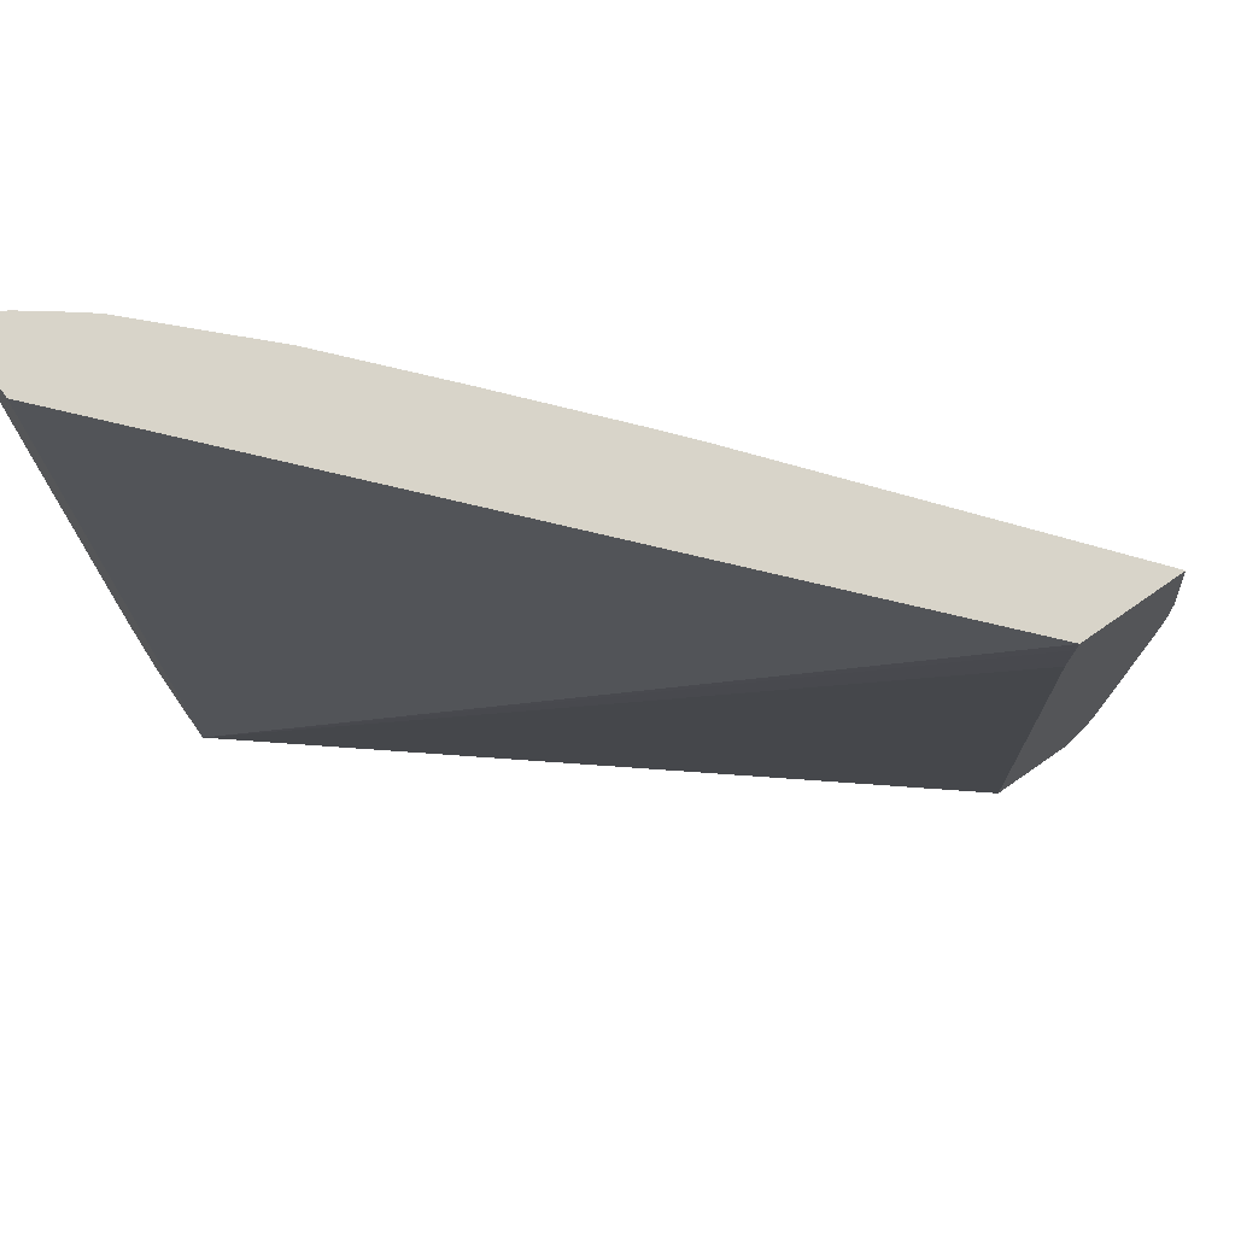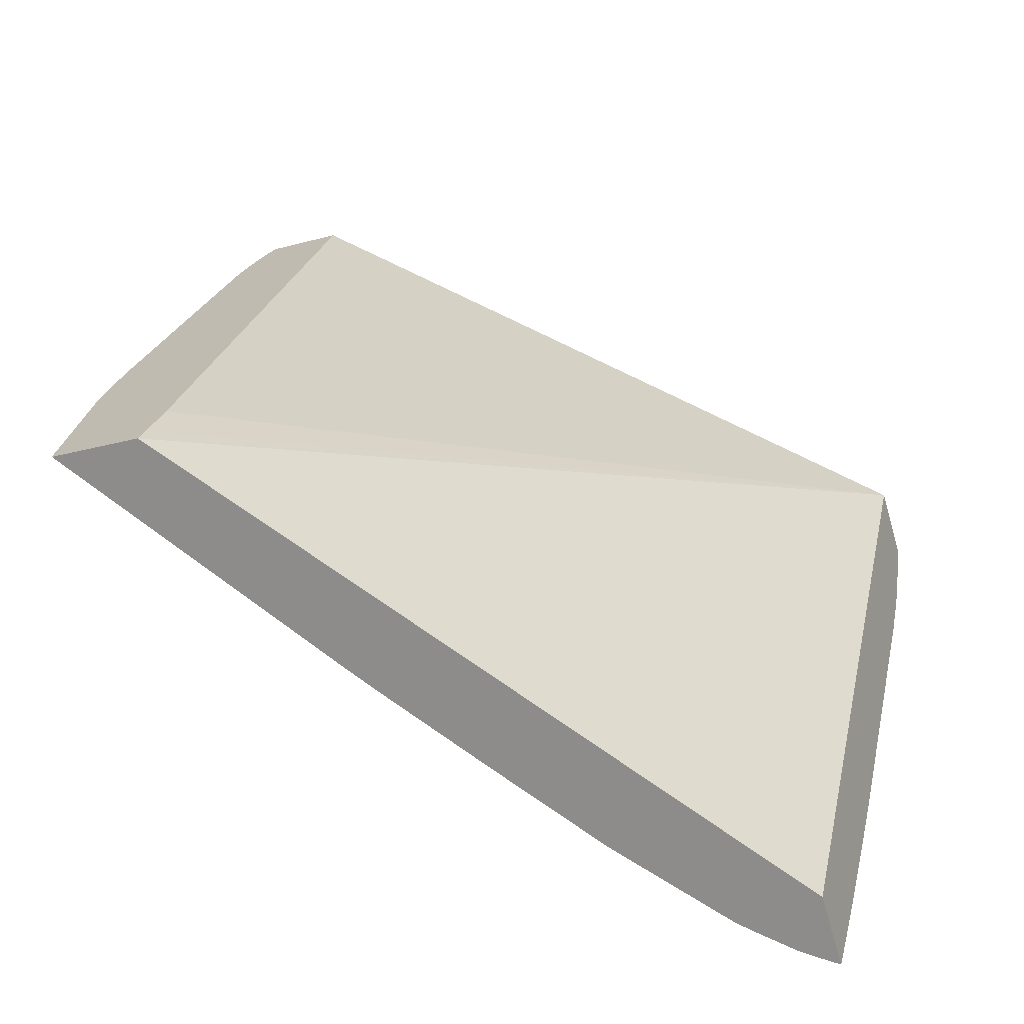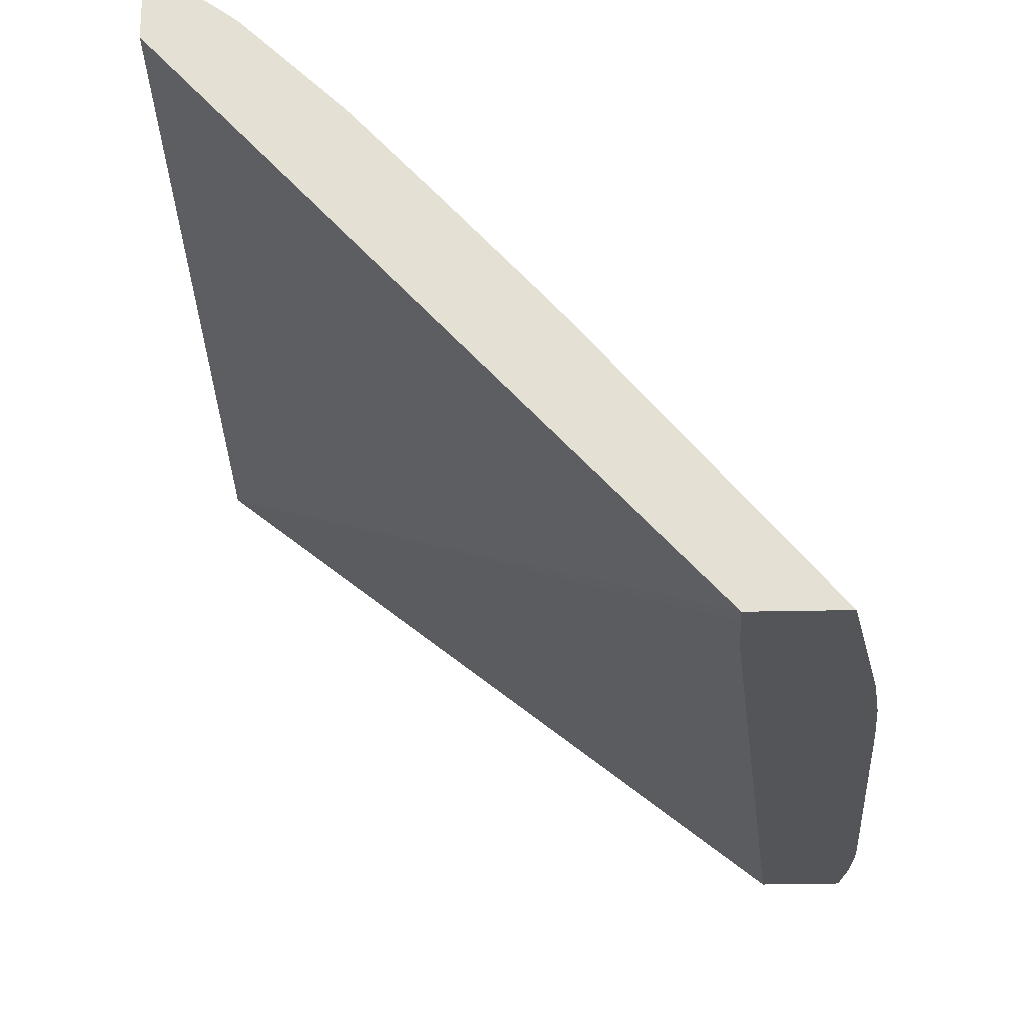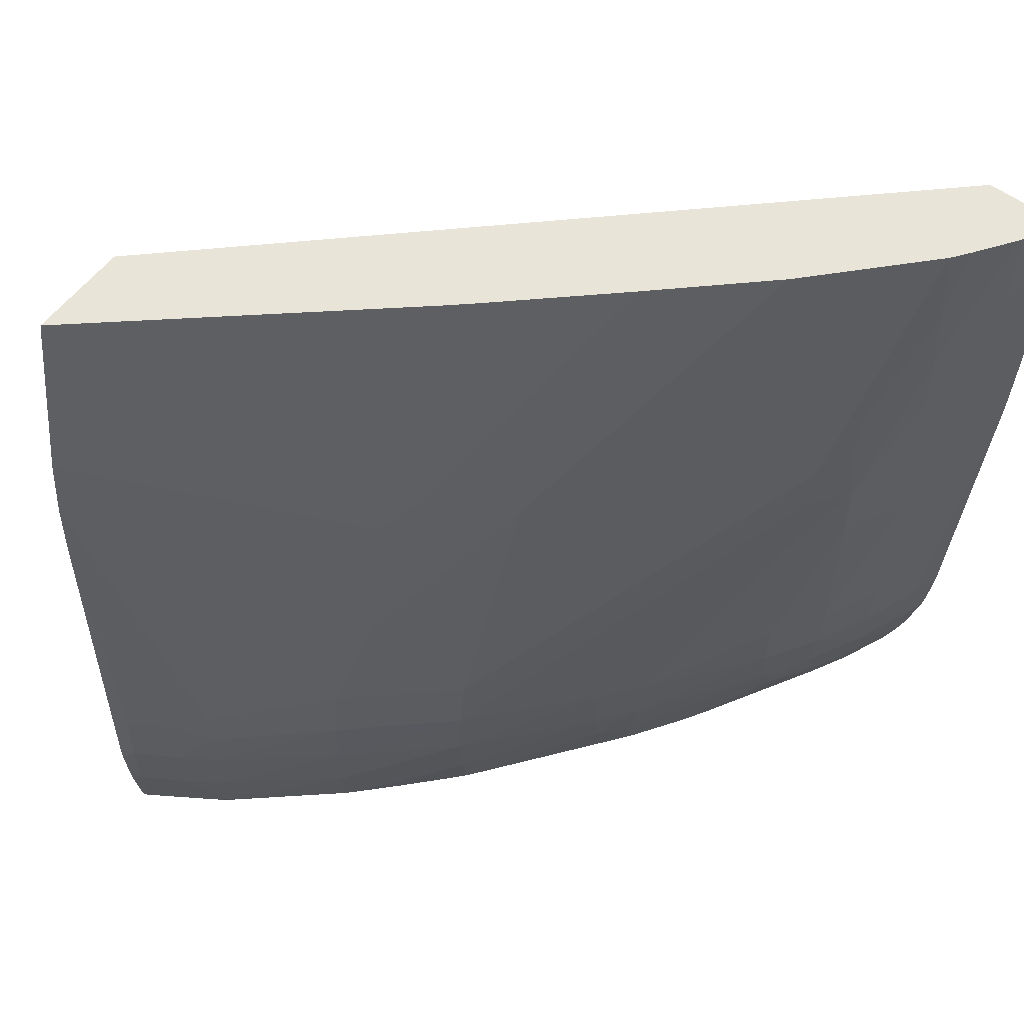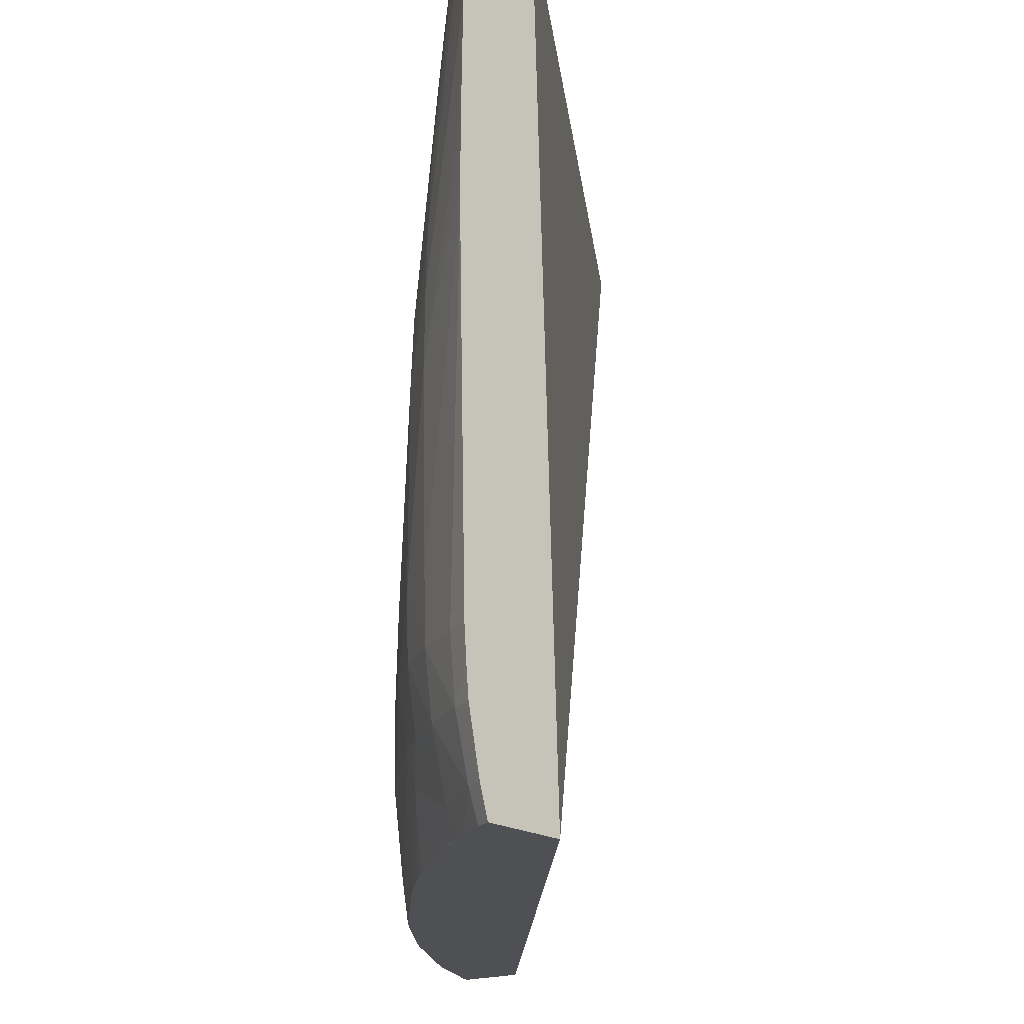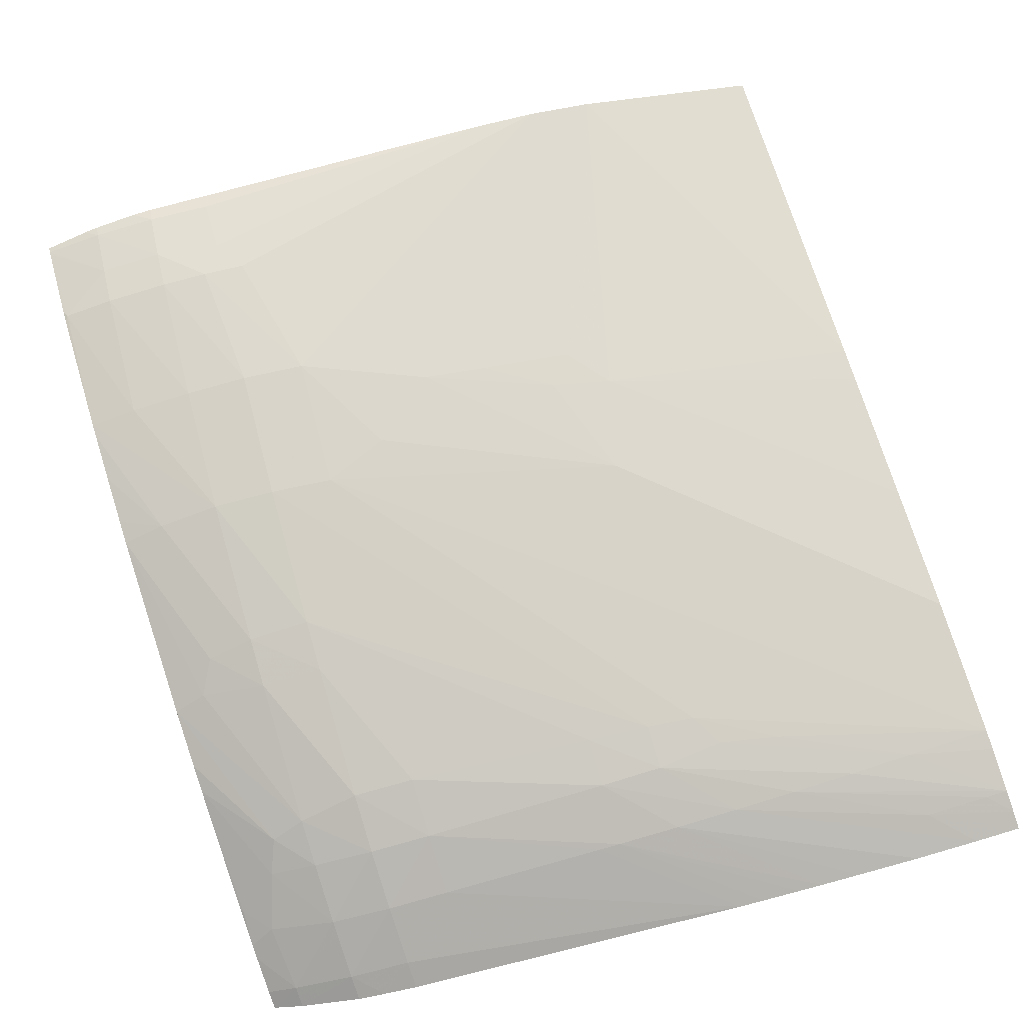
<metadata>
{"format":"obj","ext":"obj","renderer":"f3d","projection":"perspective","resolution":1024,"background":"white","views":[{"elev":72.3,"azim":-17.1,"up":"+Y"},{"elev":26.4,"azim":-166.1,"up":"+Z"},{"elev":61.7,"azim":17.2,"up":"+Y"},{"elev":60.7,"azim":146.0,"up":"+Y"},{"elev":-16.9,"azim":-113.4,"up":"+Y"},{"elev":-76.0,"azim":107.1,"up":"+Z"}]}
</metadata>
<code>
v -0.03837 0.02416 0.03881
v -0.03801 0.02408 0.03993
v -0.03842 0.02463 0.03869
v -0.03808 0.02463 0.03868
v -0.03808 0.02416 0.03881
v -0.02706 0.02371 0.04408
v -0.0281 0.03474 0.04519
v -0.02815 0.03565 0.04527
v -0.02816 0.03597 0.0453
v -0.03835 0.03644 0.03943
v -0.03849 0.0256 0.0385
v -0.03808 0.0256 0.03849
v -0.03704 0.02455 0.03881
v -0.03747 0.02415 0.03886
v -0.03711 0.0256 0.03857
v -0.02586 0.02373 0.04369
v -0.0268 0.03599 0.04486
v -0.0387 0.03652 0.03836
v -0.03851 0.02603 0.03847
v -0.03808 0.02656 0.03842
v -0.03711 0.02656 0.03847
v -0.03667 0.02417 0.03898
v -0.03724 0.02414 0.03889
v -0.03615 0.02484 0.03888
v -0.03615 0.02656 0.03861
v -0.03615 0.0256 0.03873
v -0.02591 0.02374 0.04363
v -0.02578 0.02441 0.04372
v -0.03124 0.03621 0.04207
v -0.02679 0.03594 0.04486
v -0.03842 0.03651 0.03841
v -0.03808 0.03521 0.0384
v -0.0387 0.03583 0.03833
v -0.03853 0.02656 0.03843
v -0.03865 0.03194 0.03829
v -0.03711 0.02752 0.03845
v -0.03615 0.02752 0.03858
v -0.03465 0.02409 0.03942
v -0.03663 0.02413 0.039
v -0.03562 0.02505 0.03894
v -0.03524 0.02656 0.03883
v -0.03543 0.02559 0.03889
v -0.02596 0.02374 0.0436
v -0.02645 0.02463 0.04311
v -0.02588 0.02463 0.04359
v -0.02576 0.02463 0.04373
v -0.03127 0.03621 0.04205
v -0.02629 0.03329 0.04451
v -0.03808 0.03651 0.03847
v -0.03808 0.03617 0.03845
v -0.03711 0.03329 0.0385
v -0.03711 0.03233 0.03845
v -0.03711 0.03136 0.03842
v -0.03869 0.03486 0.0383
v -0.03866 0.03233 0.03828
v -0.03711 0.0304 0.03841
v -0.03711 0.03007 0.03842
v -0.03615 0.0304 0.0386
v -0.03525 0.02752 0.03882
v -0.03423 0.02408 0.03953
v -0.03334 0.02405 0.03978
v -0.03327 0.02656 0.03952
v -0.03327 0.0256 0.03956
v -0.03319 0.02457 0.03974
v -0.02689 0.0238 0.04283
v -0.02697 0.02385 0.04276
v -0.02693 0.02463 0.04274
v -0.02646 0.02559 0.04312
v -0.02589 0.0256 0.0436
v -0.02574 0.0253 0.04377
v -0.03172 0.03624 0.04177
v -0.03052 0.03233 0.04162
v -0.02616 0.03233 0.0444
v -0.02972 0.0304 0.04172
v -0.02992 0.03177 0.04187
v -0.03742 0.03649 0.03869
v -0.03711 0.03521 0.03866
v -0.03711 0.03425 0.03857
v -0.03615 0.03136 0.03864
v -0.03867 0.03329 0.03828
v -0.03868 0.03389 0.03829
v -0.03867 0.03292 0.03828
v -0.03545 0.0304 0.03886
v -0.03061 0.02397 0.04078
v -0.03252 0.02656 0.03981
v -0.03254 0.0256 0.03982
v -0.03266 0.02485 0.03987
v -0.02704 0.02381 0.04272
v -0.02872 0.02389 0.0417
v -0.02868 0.02463 0.04167
v -0.02867 0.02559 0.04166
v -0.02694 0.0256 0.04275
v -0.02698 0.02631 0.04277
v -0.02661 0.0266 0.04312
v -0.02597 0.02656 0.04367
v -0.02608 0.03133 0.0443
v -0.02575 0.02562 0.04379
v -0.03351 0.03632 0.04072
v -0.0303 0.03142 0.04157
v -0.03174 0.03203 0.04083
v -0.02704 0.02695 0.04282
v -0.0288 0.02752 0.04174
v -0.0289 0.02816 0.04181
v -0.02956 0.02944 0.04163
v -0.03713 0.03648 0.03879
v -0.03625 0.03329 0.03879
v -0.03607 0.03238 0.03877
v -0.03553 0.03137 0.03889
v -0.03561 0.03209 0.03892
v -0.0305 0.02463 0.04073
v -0.03028 0.02395 0.04094
v -0.03048 0.02656 0.04069
v -0.03044 0.02559 0.04068
v -0.0289 0.0239 0.04161
v -0.0287 0.02656 0.04168
v -0.03521 0.0364 0.03974
v -0.03025 0.02848 0.04107
v -0.03058 0.02752 0.04074
v -0.03164 0.03137 0.04078
v -0.03661 0.03578 0.03894
v -0.02958 0.02392 0.04127
f 1 2 10
f 1 10 18
f 1 18 33
f 1 33 54
f 1 54 81
f 1 81 80
f 1 80 82
f 1 82 55
f 1 55 35
f 1 35 34
f 1 34 19
f 1 19 11
f 1 11 3
f 1 3 4
f 1 4 5
f 1 5 14
f 1 14 23
f 1 23 39
f 1 39 38
f 1 38 60
f 1 60 61
f 1 61 84
f 1 84 111
f 1 111 121
f 1 121 114
f 1 114 89
f 1 89 88
f 1 88 65
f 1 65 43
f 1 43 27
f 1 27 16
f 1 16 6
f 1 6 2
f 2 6 7
f 2 7 8
f 2 8 9
f 2 9 10
f 3 11 12
f 3 12 4
f 4 13 14
f 4 14 5
f 4 12 15
f 4 15 13
f 6 16 28
f 6 28 46
f 6 46 70
f 6 70 97
f 6 97 96
f 6 96 73
f 6 73 48
f 6 48 30
f 6 30 17
f 6 17 9
f 6 9 8
f 6 8 7
f 9 17 29
f 9 29 47
f 9 47 71
f 9 71 98
f 9 98 116
f 9 116 105
f 9 105 76
f 9 76 49
f 9 49 31
f 9 31 18
f 9 18 10
f 11 19 12
f 12 19 20
f 12 20 21
f 12 21 15
f 13 22 23
f 13 23 14
f 13 15 24
f 13 24 22
f 15 21 25
f 15 25 26
f 15 26 24
f 16 27 28
f 17 30 29
f 18 31 32
f 18 32 33
f 19 34 20
f 20 34 35
f 20 35 21
f 21 35 36
f 21 36 37
f 21 37 25
f 22 24 38
f 22 38 39
f 22 39 23
f 24 26 40
f 24 40 38
f 25 37 41
f 25 41 42
f 25 42 26
f 26 42 40
f 27 43 44
f 27 44 45
f 27 45 28
f 28 45 46
f 29 30 48
f 29 48 47
f 31 49 50
f 31 50 32
f 32 50 51
f 32 51 52
f 32 52 33
f 33 52 53
f 33 53 54
f 35 55 56
f 35 56 57
f 35 57 36
f 36 57 37
f 37 57 56
f 37 56 58
f 37 58 59
f 37 59 41
f 38 40 60
f 40 42 61
f 40 61 60
f 41 59 62
f 41 62 63
f 41 63 42
f 42 63 64
f 42 64 61
f 43 65 66
f 43 66 44
f 44 66 67
f 44 67 68
f 44 68 45
f 45 68 69
f 45 69 46
f 46 69 70
f 47 48 72
f 47 72 71
f 48 73 74
f 48 74 75
f 48 75 72
f 49 76 77
f 49 77 78
f 49 78 51
f 49 51 50
f 51 78 79
f 51 79 52
f 52 79 58
f 52 58 53
f 53 58 56
f 53 56 80
f 53 80 81
f 53 81 54
f 55 82 56
f 56 82 80
f 58 79 83
f 58 83 59
f 59 83 62
f 61 64 84
f 62 83 85
f 62 85 86
f 62 86 63
f 63 86 87
f 63 87 64
f 64 87 84
f 65 88 66
f 66 88 89
f 66 89 90
f 66 90 67
f 67 90 91
f 67 91 92
f 67 92 68
f 68 92 93
f 68 93 69
f 69 93 94
f 69 94 95
f 69 95 96
f 69 96 97
f 69 97 70
f 71 72 98
f 72 75 99
f 72 99 100
f 72 100 98
f 73 96 101
f 73 101 102
f 73 102 103
f 73 103 104
f 73 104 74
f 74 104 99
f 74 99 75
f 76 105 77
f 77 106 107
f 77 107 78
f 77 105 106
f 78 107 79
f 79 108 83
f 79 107 109
f 79 109 108
f 83 108 85
f 84 87 110
f 84 110 111
f 85 112 113
f 85 113 86
f 85 108 112
f 86 113 110
f 86 110 87
f 89 114 113
f 89 113 90
f 90 113 91
f 91 113 112
f 91 112 115
f 91 115 92
f 92 115 93
f 93 115 102
f 93 102 101
f 93 101 94
f 94 101 96
f 94 96 95
f 98 100 116
f 99 104 100
f 100 104 117
f 100 117 118
f 100 118 119
f 100 119 116
f 102 118 117
f 102 117 104
f 102 104 103
f 102 115 118
f 105 116 120
f 105 120 109
f 105 109 106
f 106 109 107
f 108 109 112
f 109 118 112
f 109 120 118
f 110 114 121
f 110 121 111
f 110 113 114
f 112 118 115
f 116 119 118
f 116 118 120

</code>
